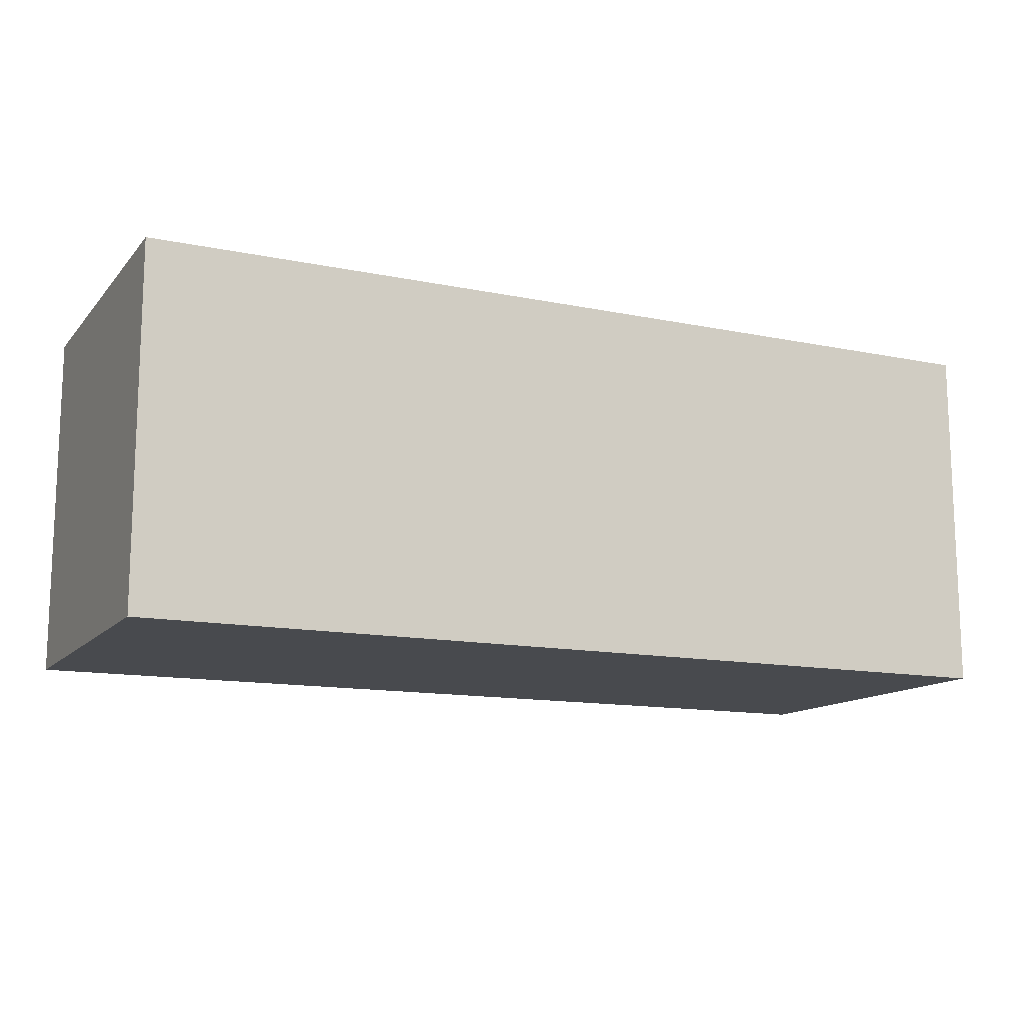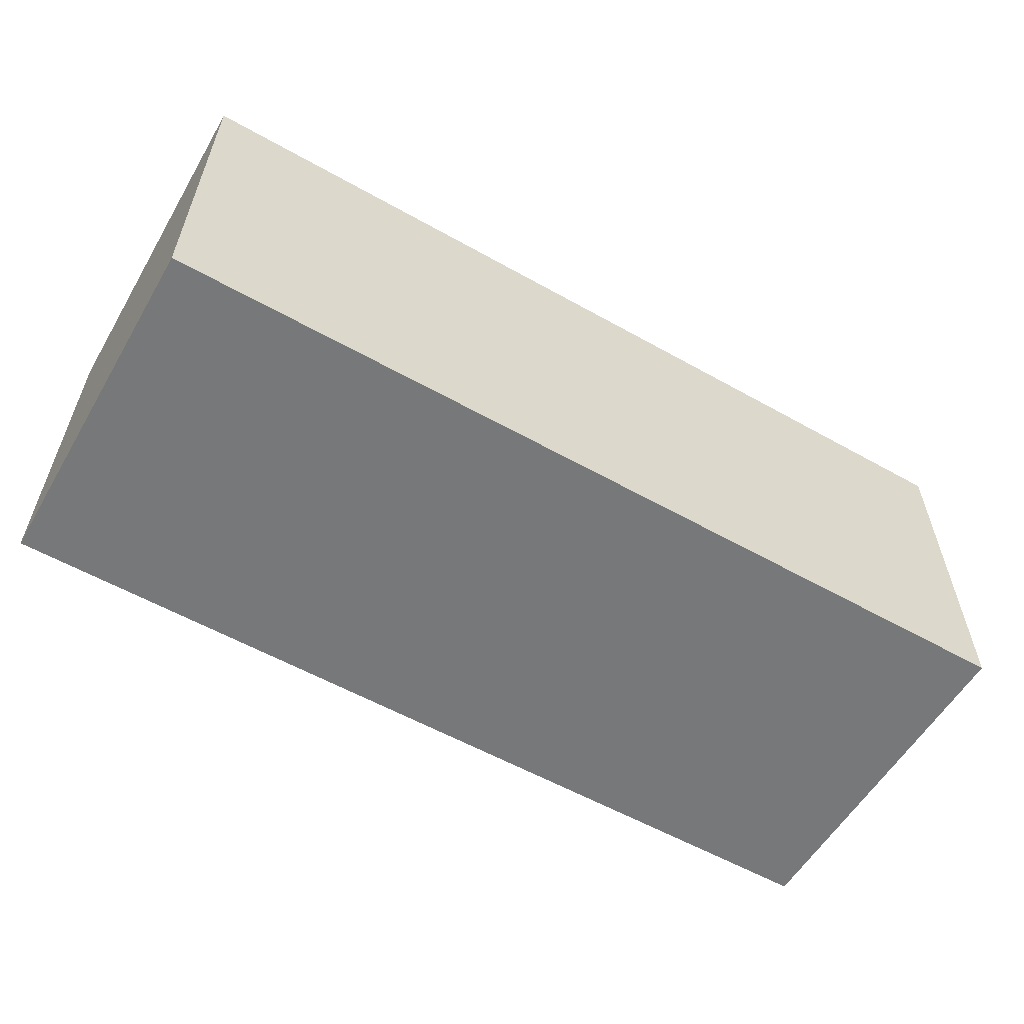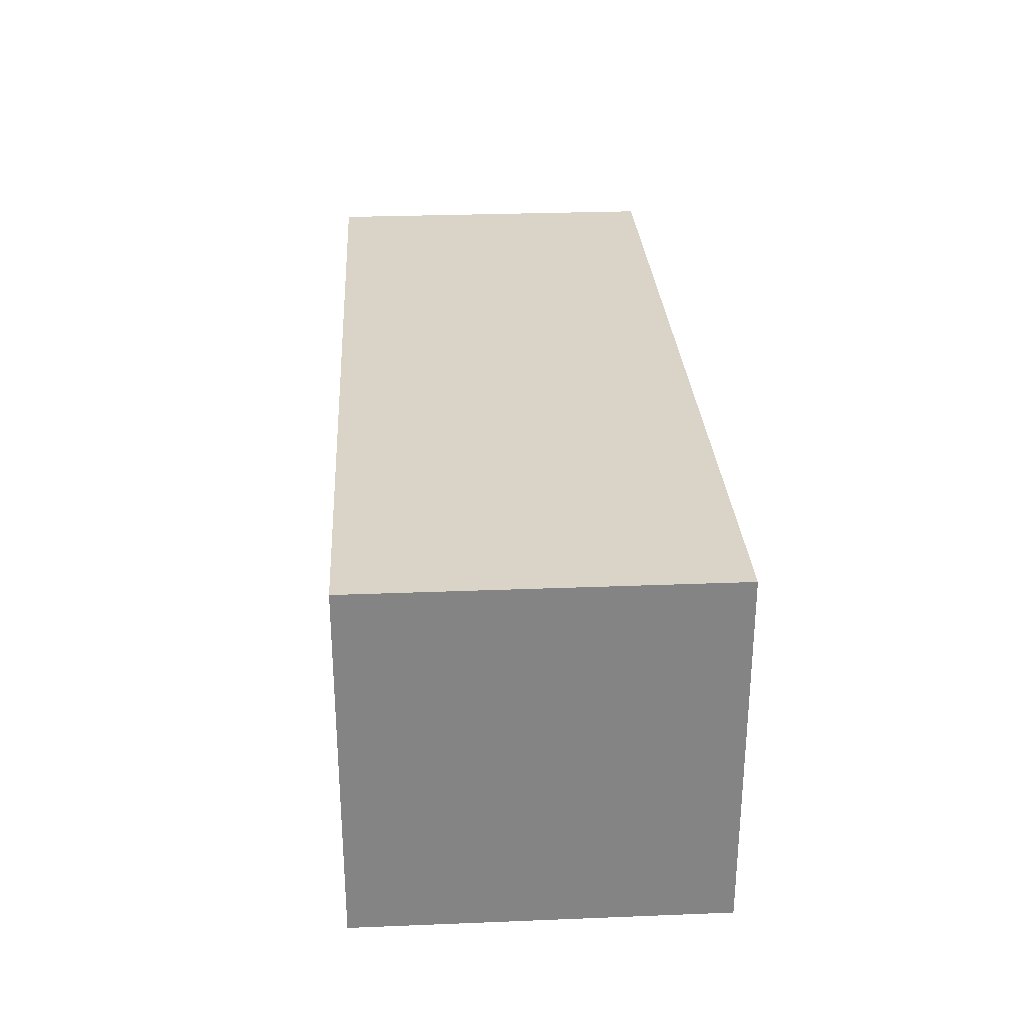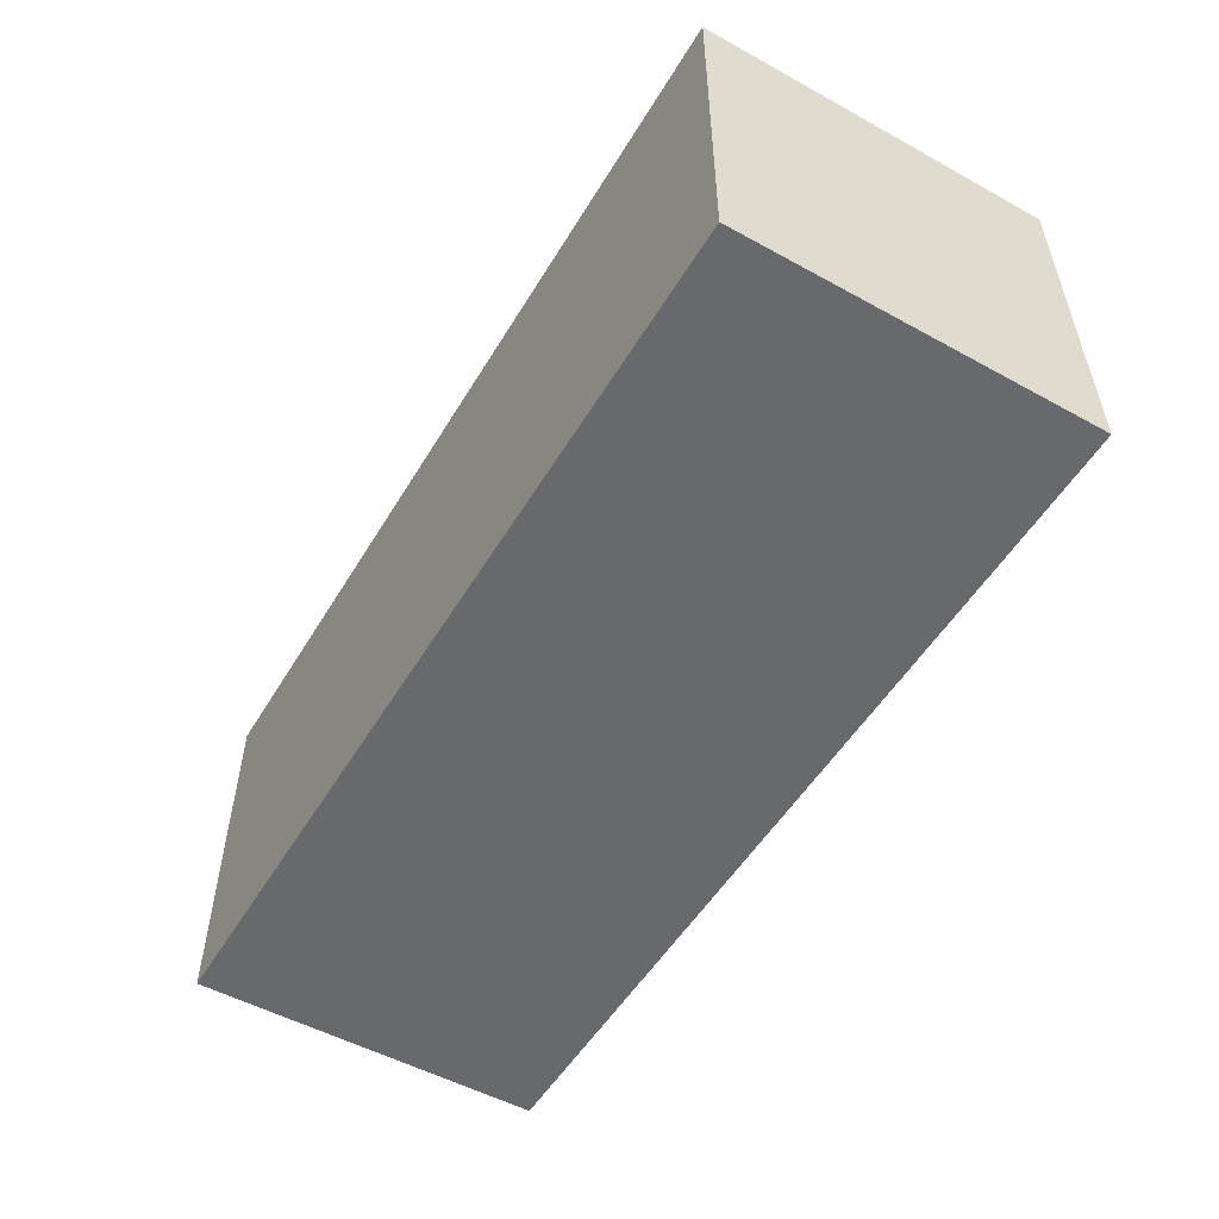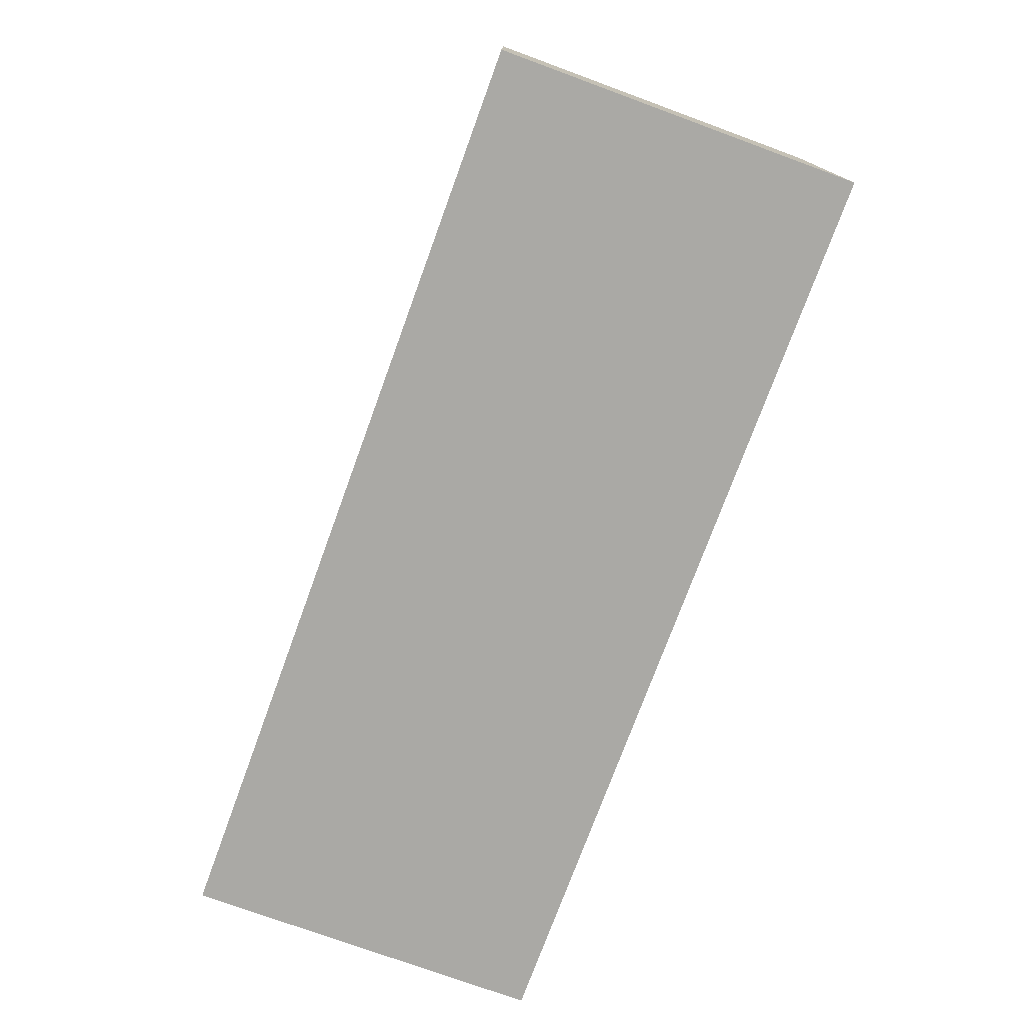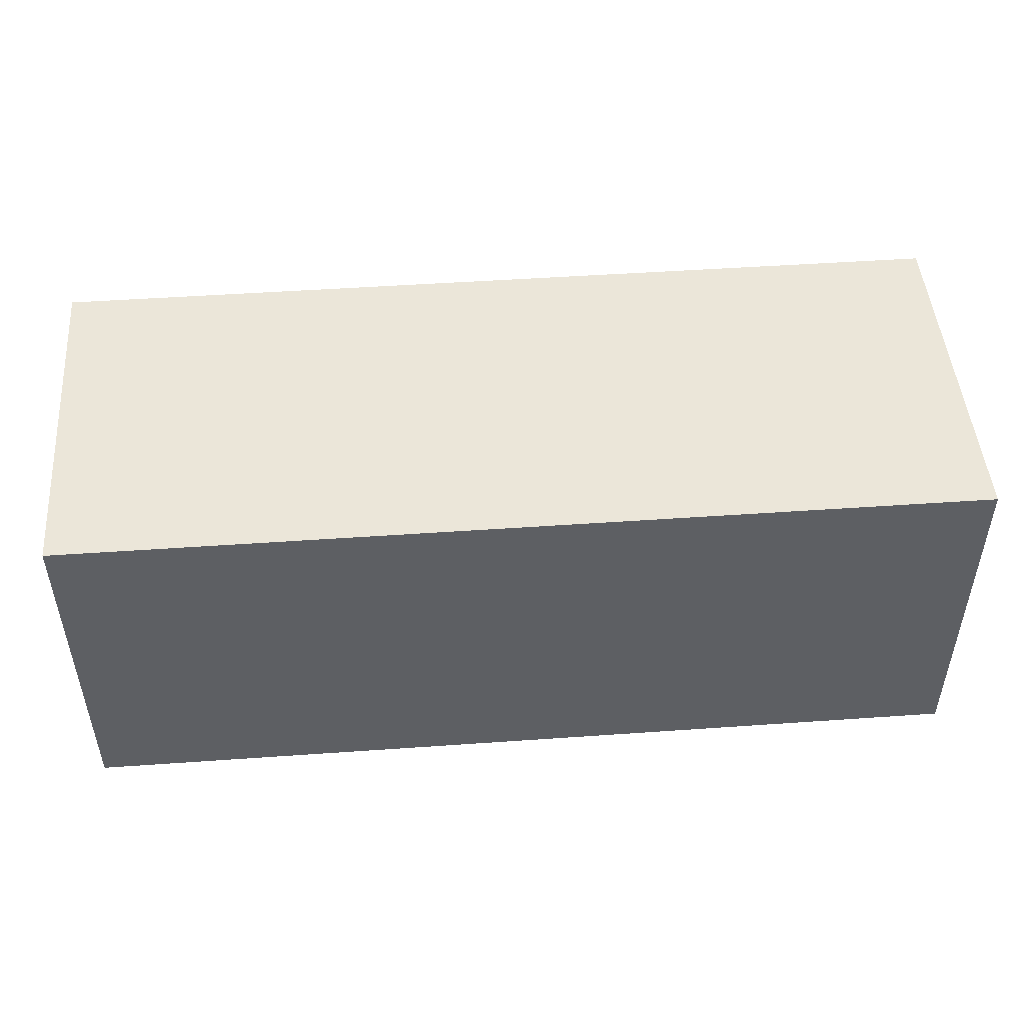
<metadata>
{"format":"obj","ext":"obj","renderer":"f3d","projection":"perspective","resolution":1024,"background":"white","views":[{"elev":-13.2,"azim":-25.1,"up":"+Y"},{"elev":-57.4,"azim":-30.3,"up":"+Z"},{"elev":28.7,"azim":-93.4,"up":"+Z"},{"elev":-52.8,"azim":-120.5,"up":"+Y"},{"elev":-75.4,"azim":69.9,"up":"+Y"},{"elev":48.4,"azim":-4.5,"up":"+Y"}]}
</metadata>
<code>
o cube
v 0.6562 0.4375 0.2188
v 0.6562 0.4375 -0.2188
v 0.6562 0 0.2188
v 0.6562 0 -0.2188
v -0.4688 0.4375 0.2188
v -0.4688 0.4375 -0.2188
v -0.4688 0 0.2188
v -0.4688 0 -0.2188
f 2 1 3 4
f 7 5 6 8
f 5 1 2 6
f 4 3 7 8
f 3 1 5 7
f 6 2 4 8

</code>
